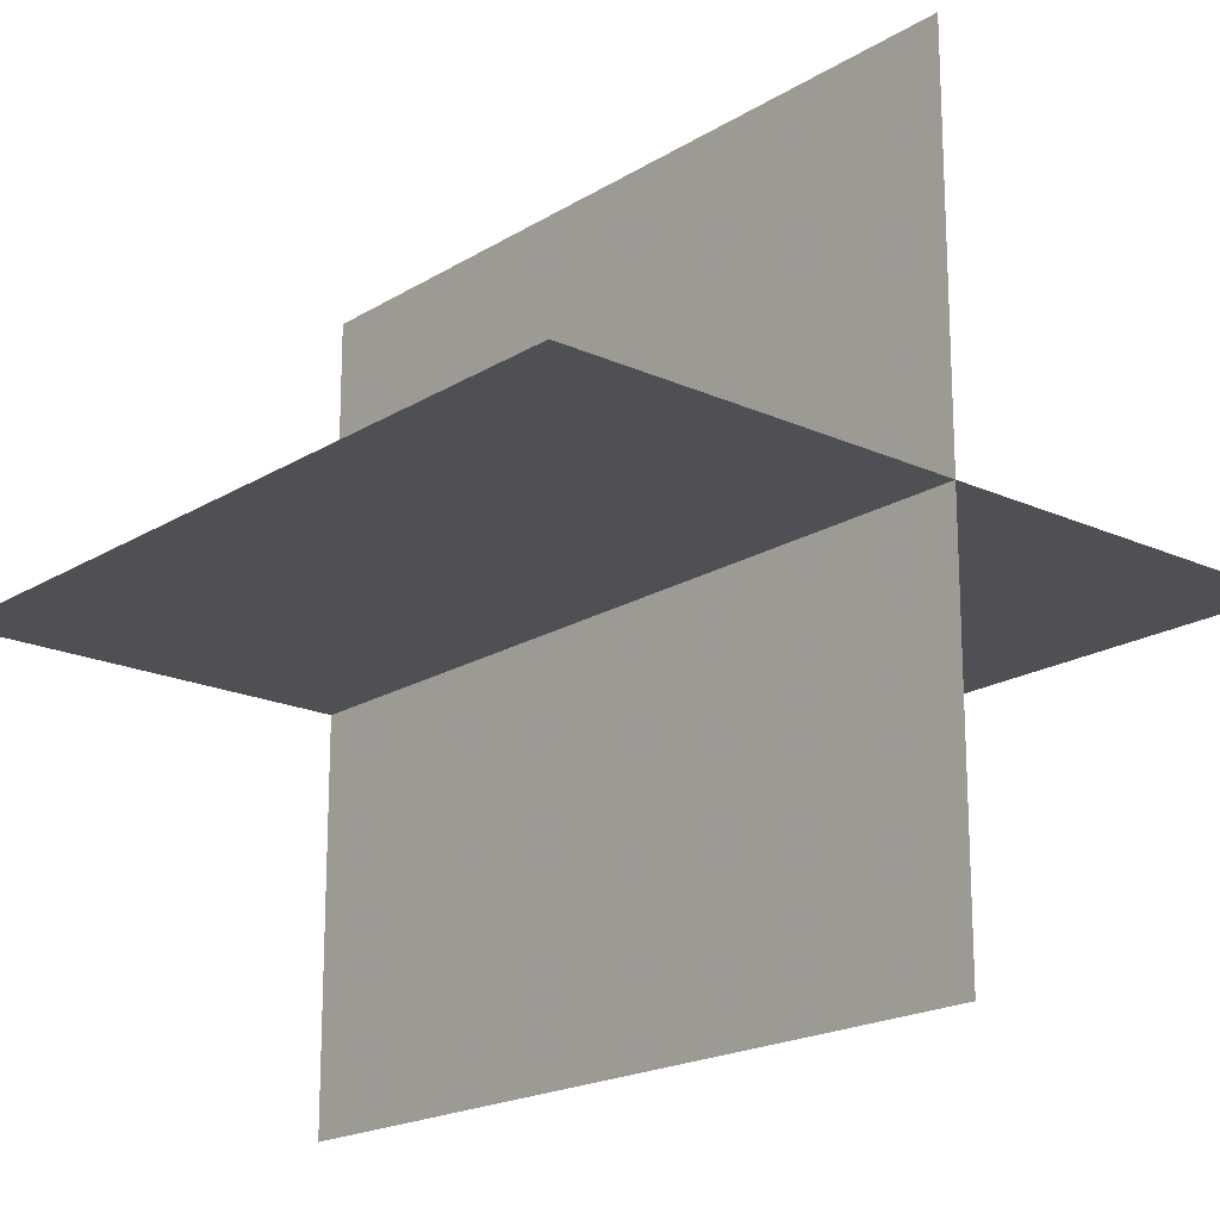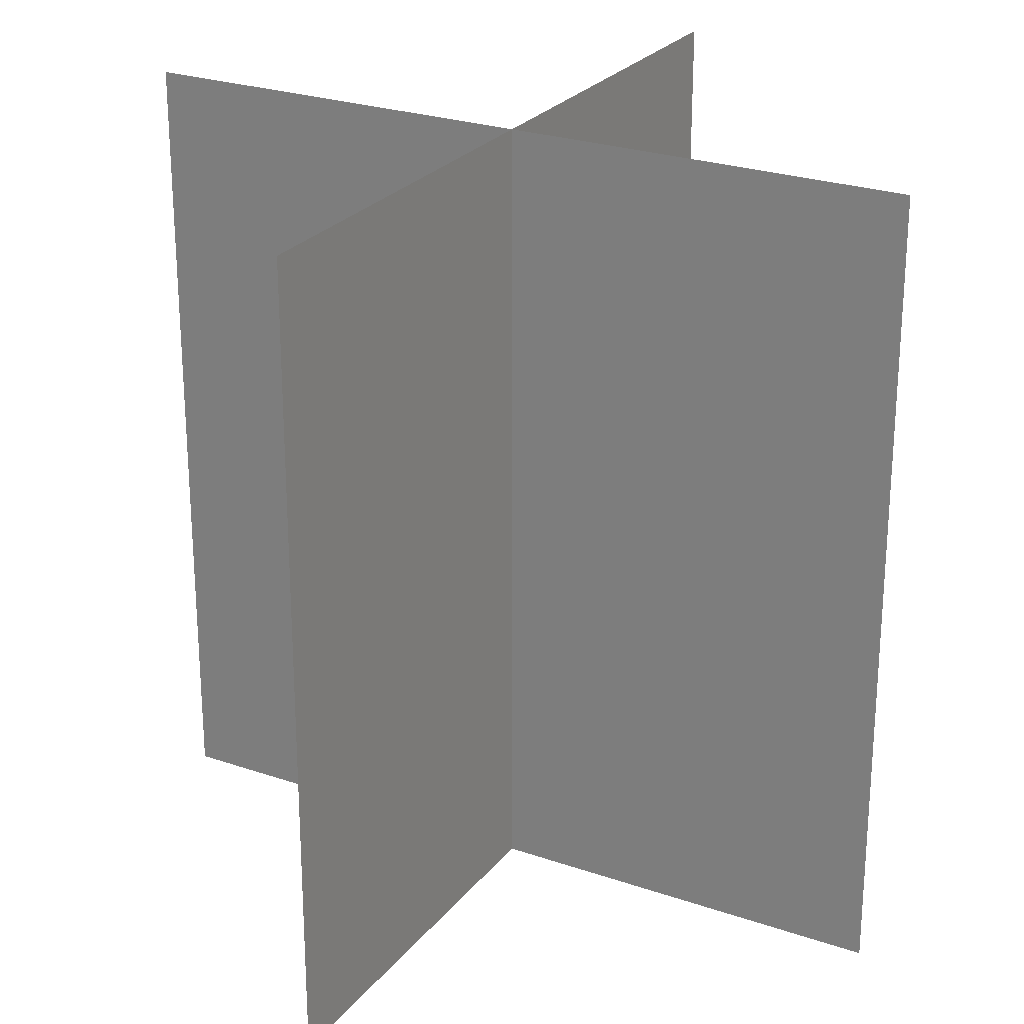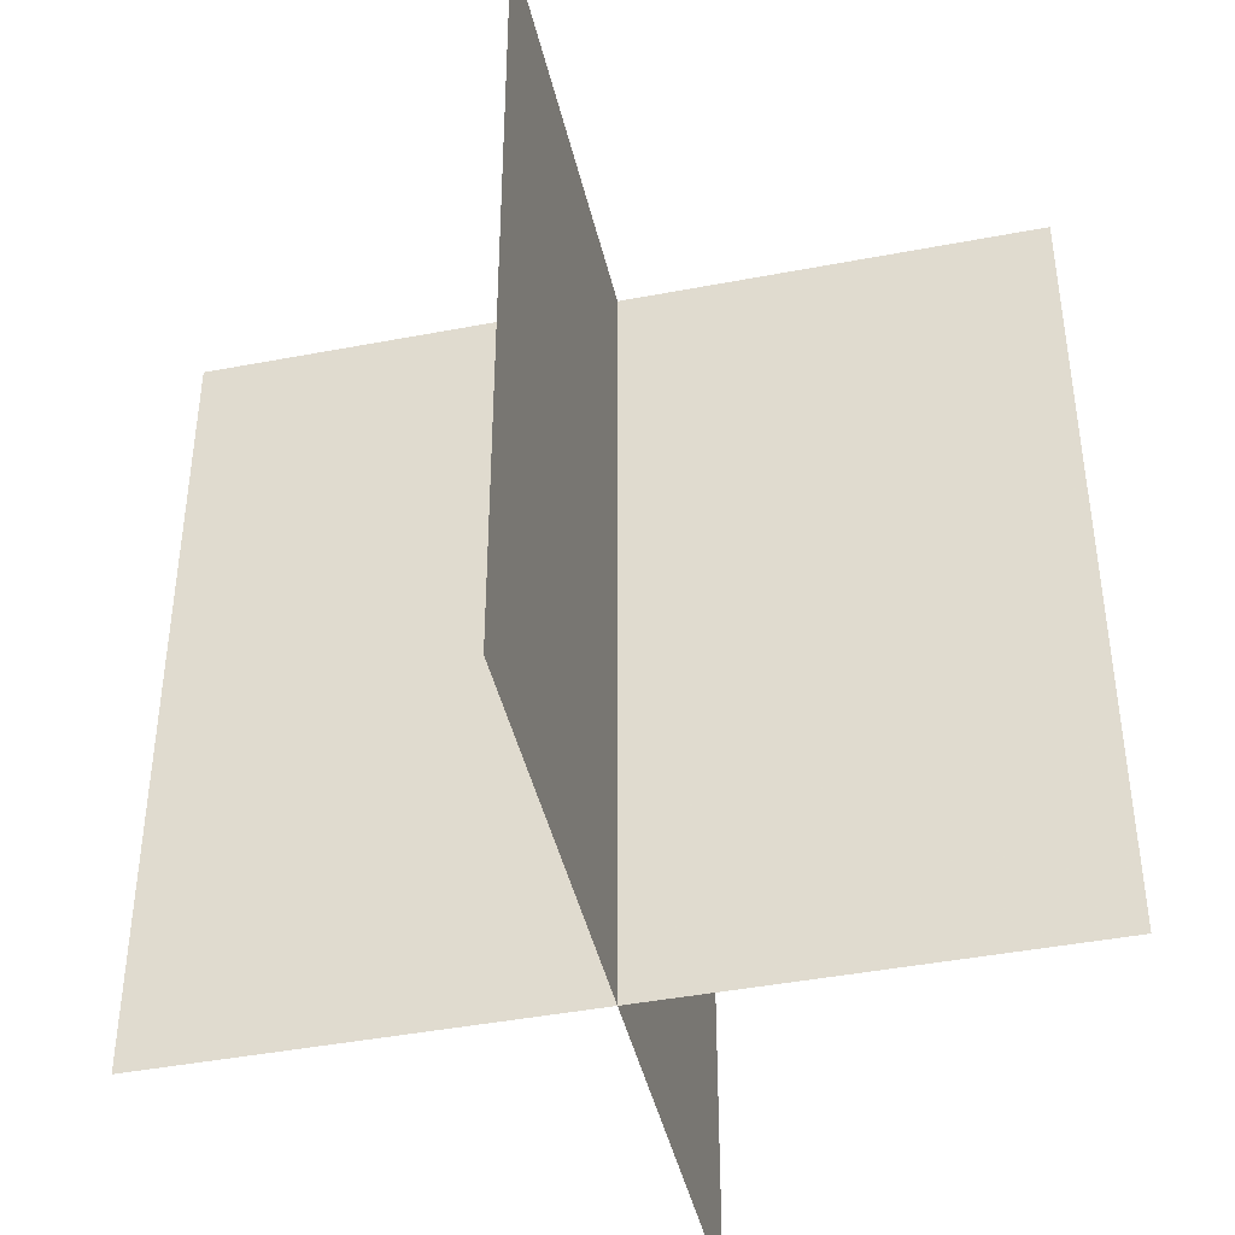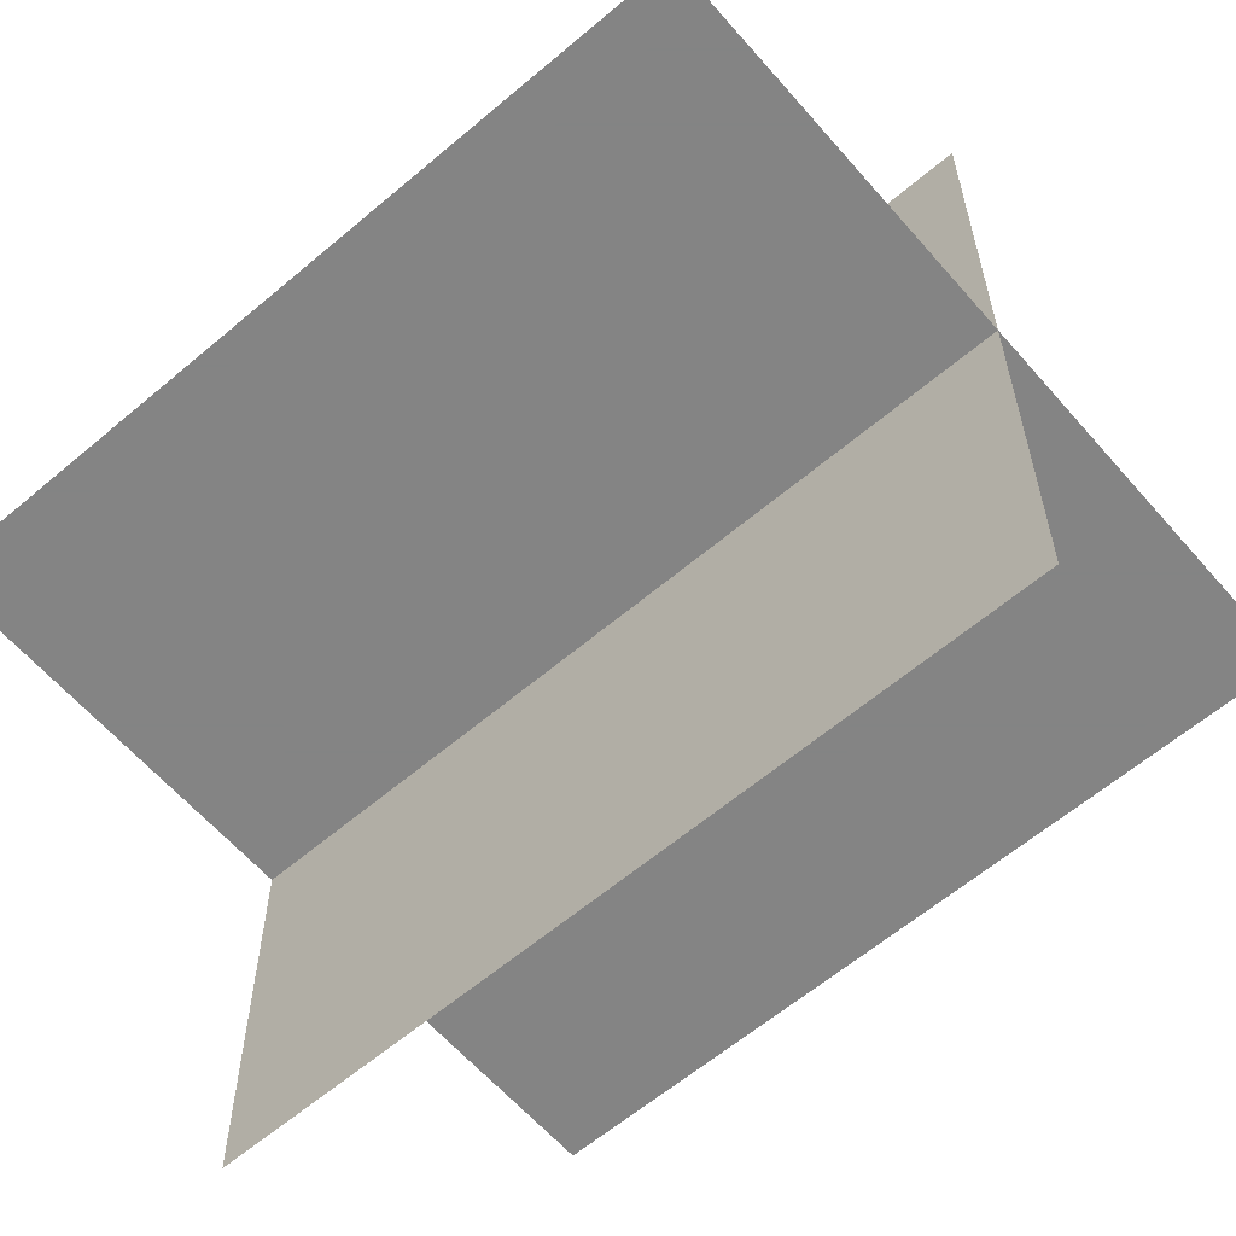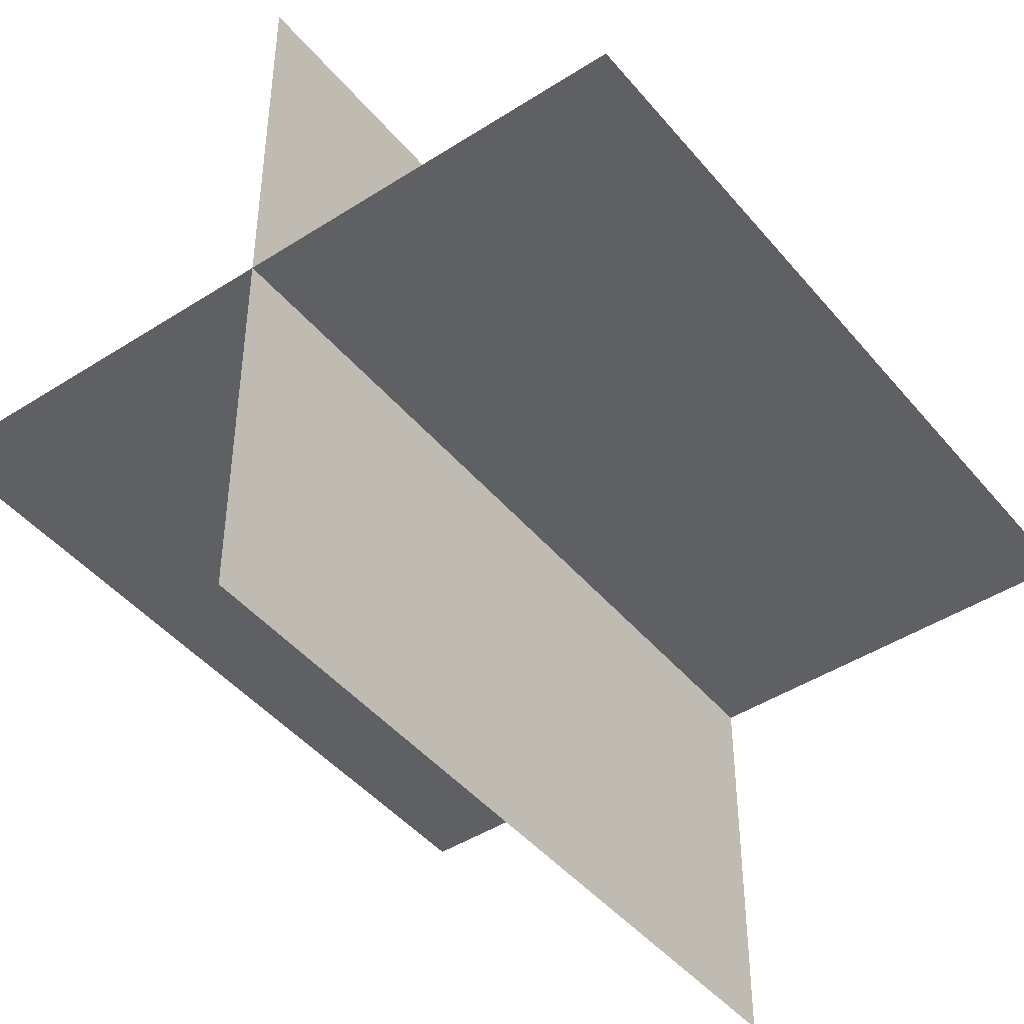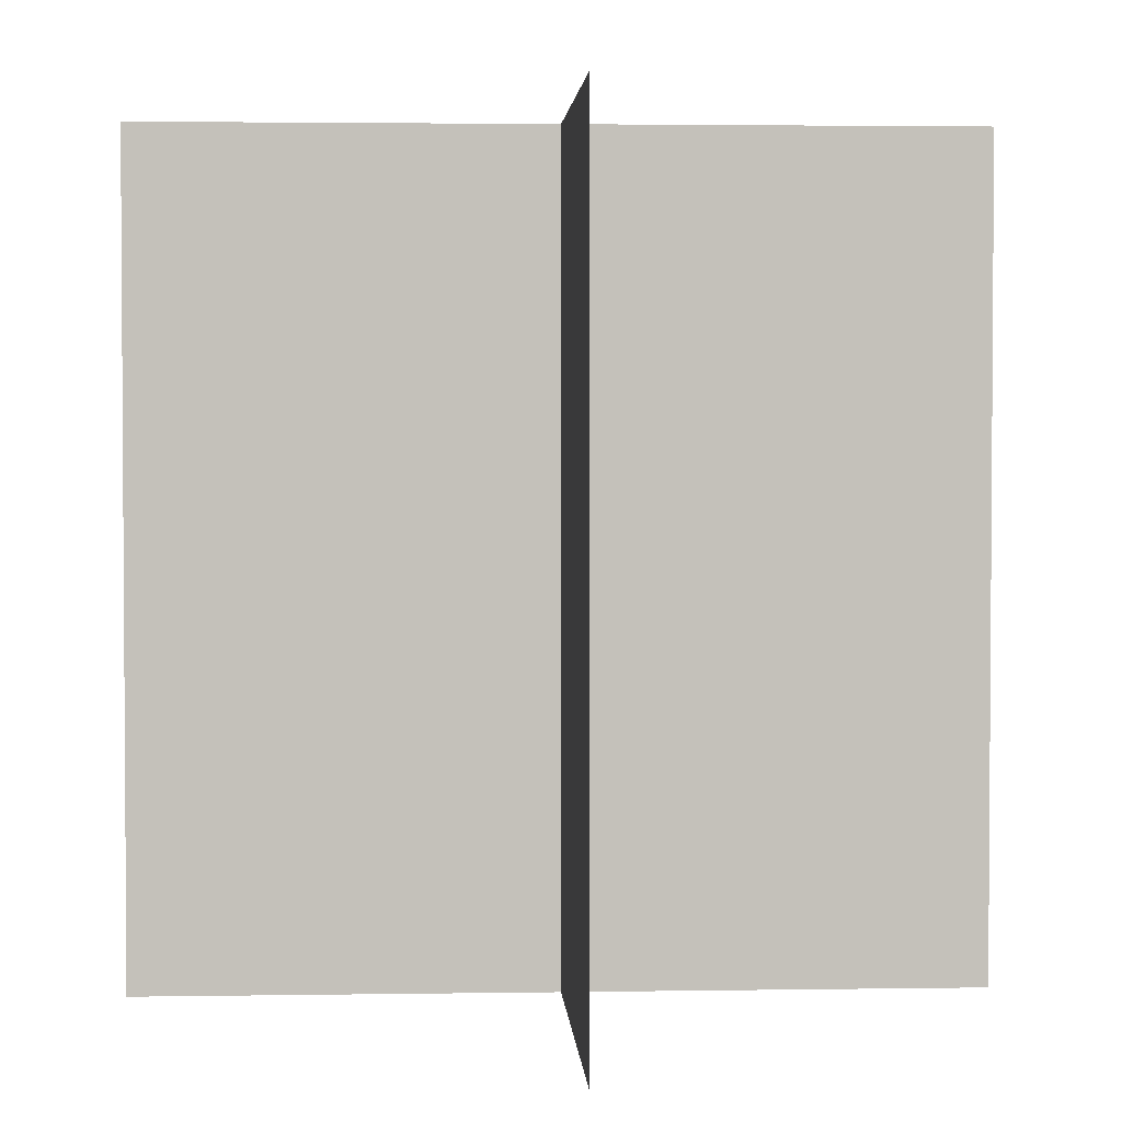
<metadata>
{"format":"obj","ext":"obj","renderer":"f3d","projection":"perspective","resolution":1024,"background":"white","views":[{"elev":-19.0,"azim":-40.8,"up":"+Z"},{"elev":25.4,"azim":119.0,"up":"+Y"},{"elev":-43.2,"azim":12.8,"up":"+Y"},{"elev":-61.3,"azim":130.8,"up":"+Z"},{"elev":-44.7,"azim":-143.2,"up":"+Z"},{"elev":2.6,"azim":86.8,"up":"+Y"}]}
</metadata>
<code>
g Geoset_010
v 8.202e-08 8.742e-09 0.5
v -6.898e-08 -8.742e-09 -0.5
v 8.202e-08 1 0.5
v -6.898e-08 1 -0.5
v 0.5 1 6.011e-08
v -0.5 1 3.621e-07
v 0.5 -1.303e-16 -3.77e-07
v -0.5 -1.303e-16 -7.501e-08
f 3 2 1
f 2 3 4
f 7 6 5
f 6 7 8

</code>
